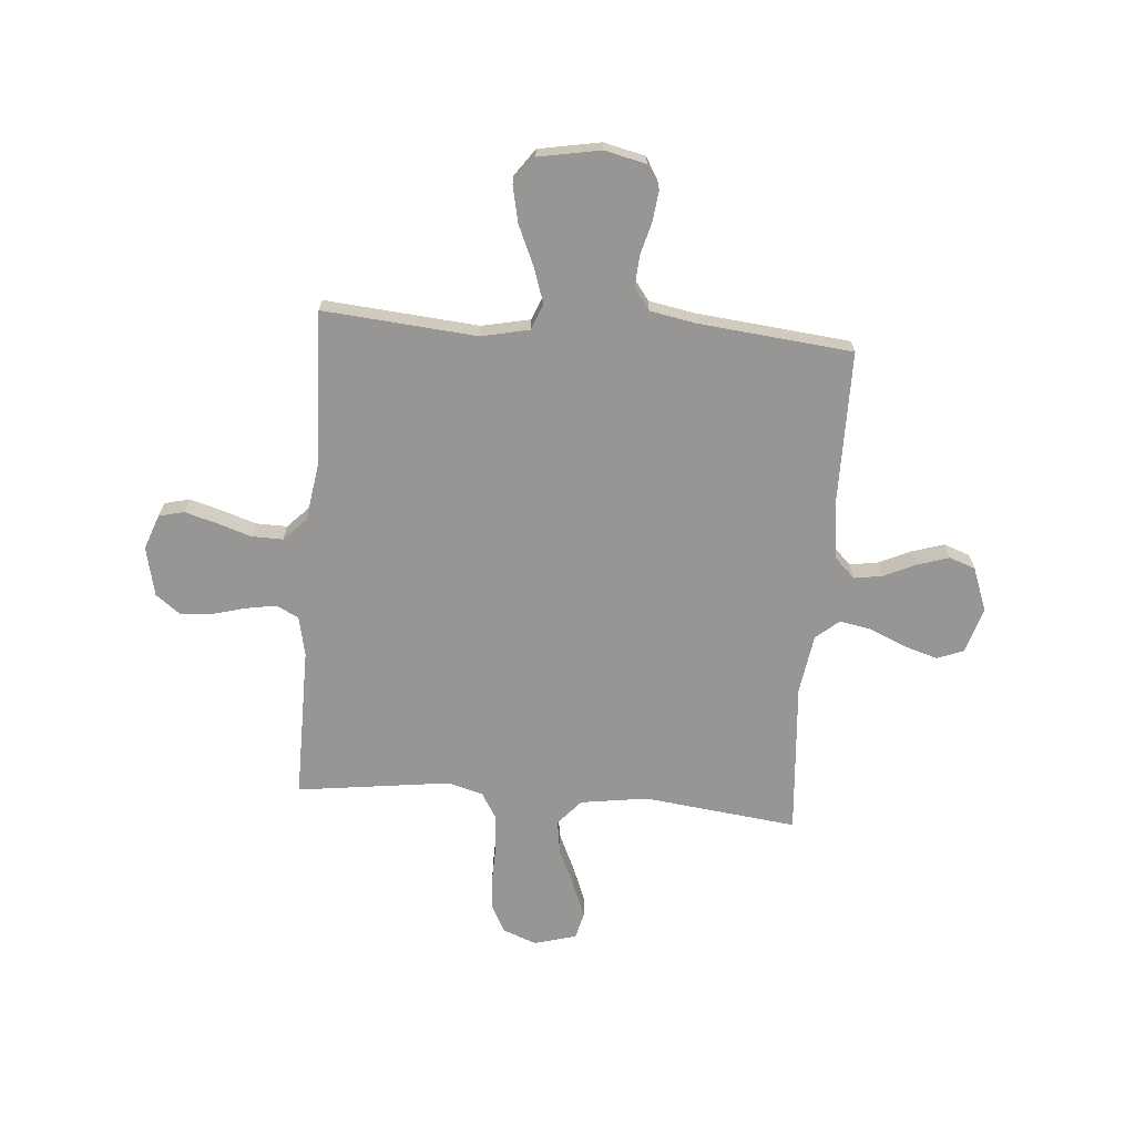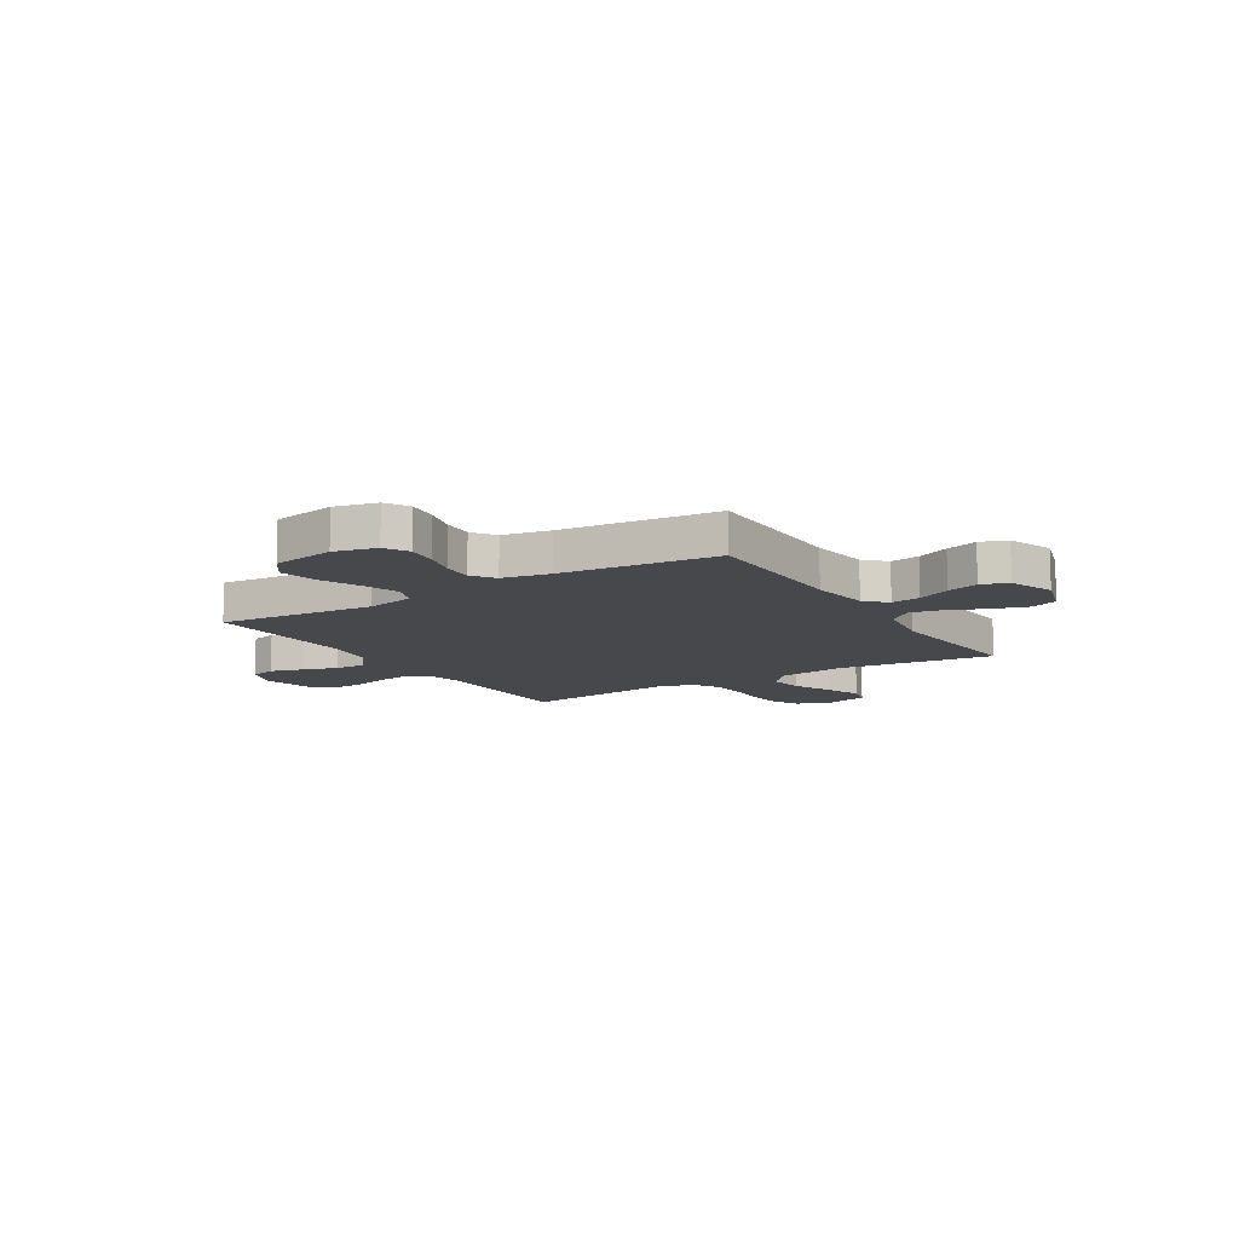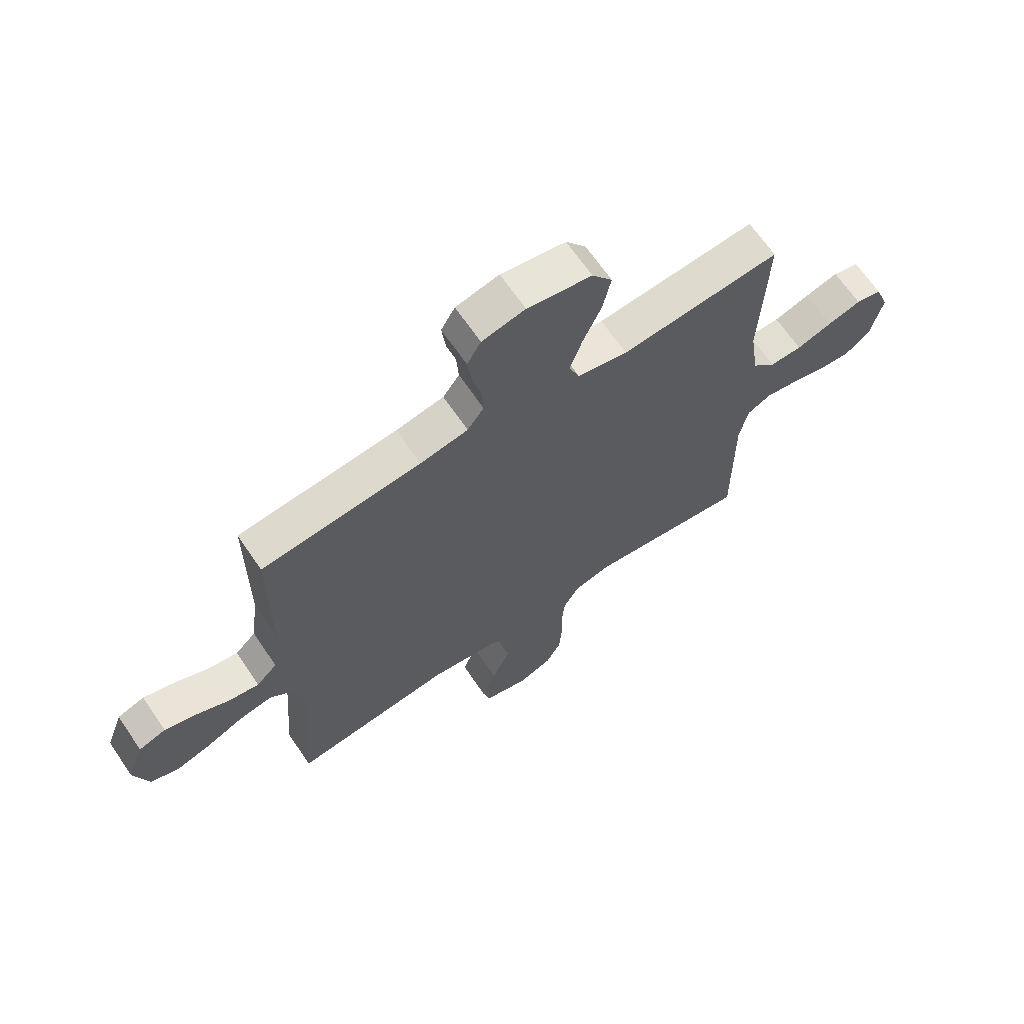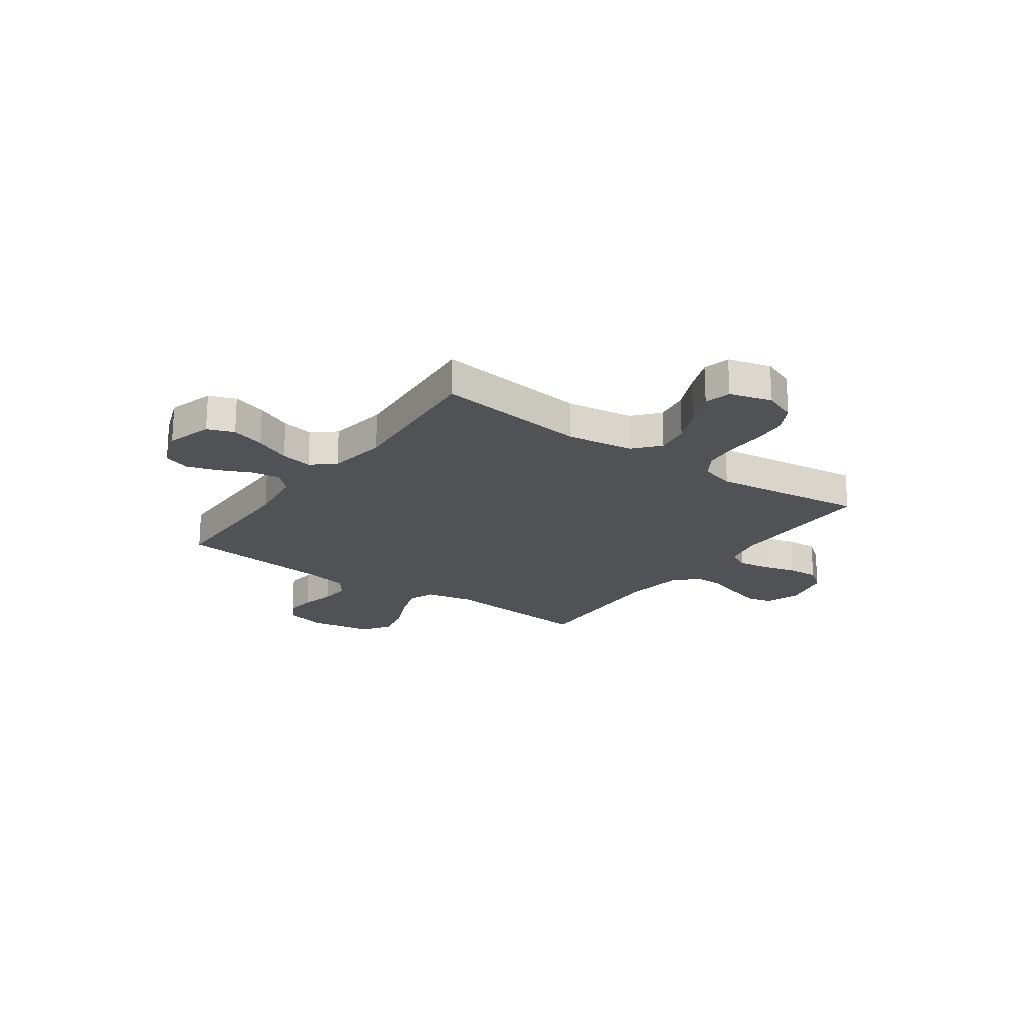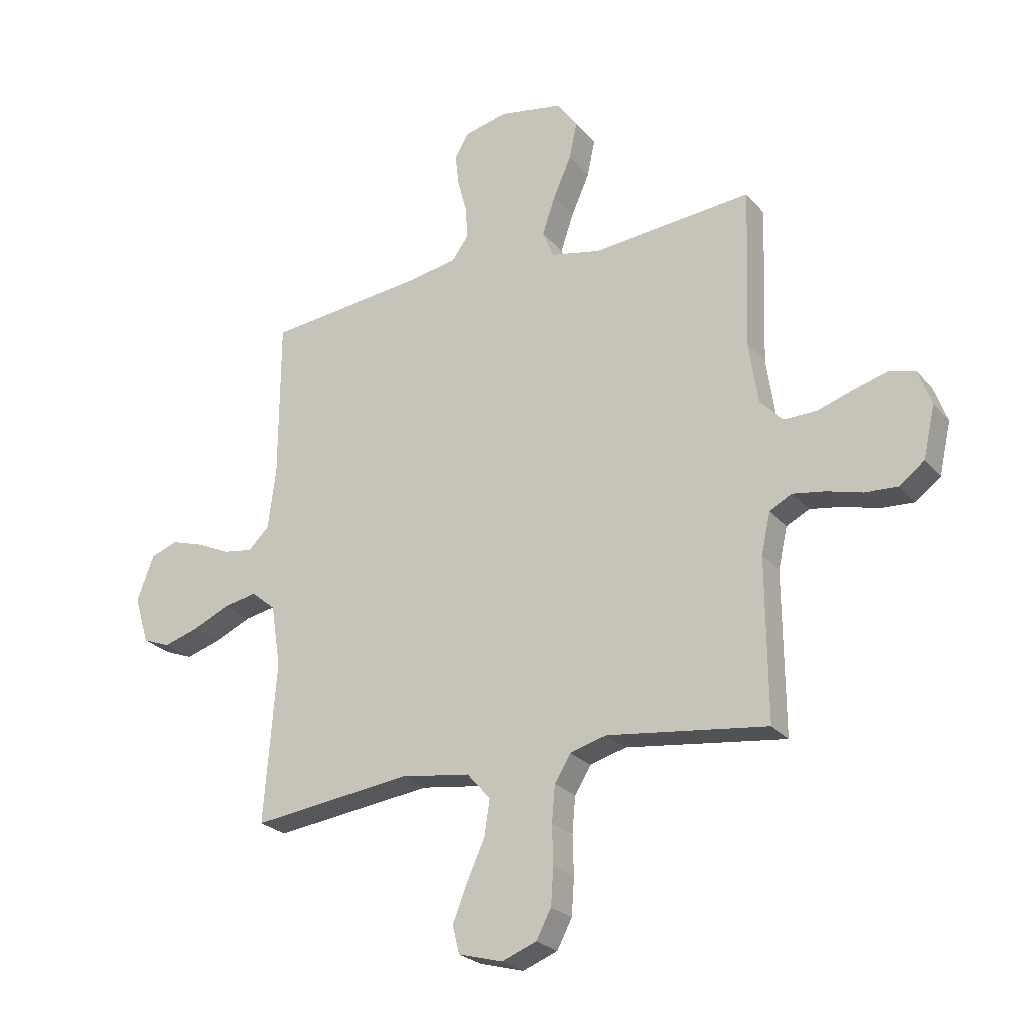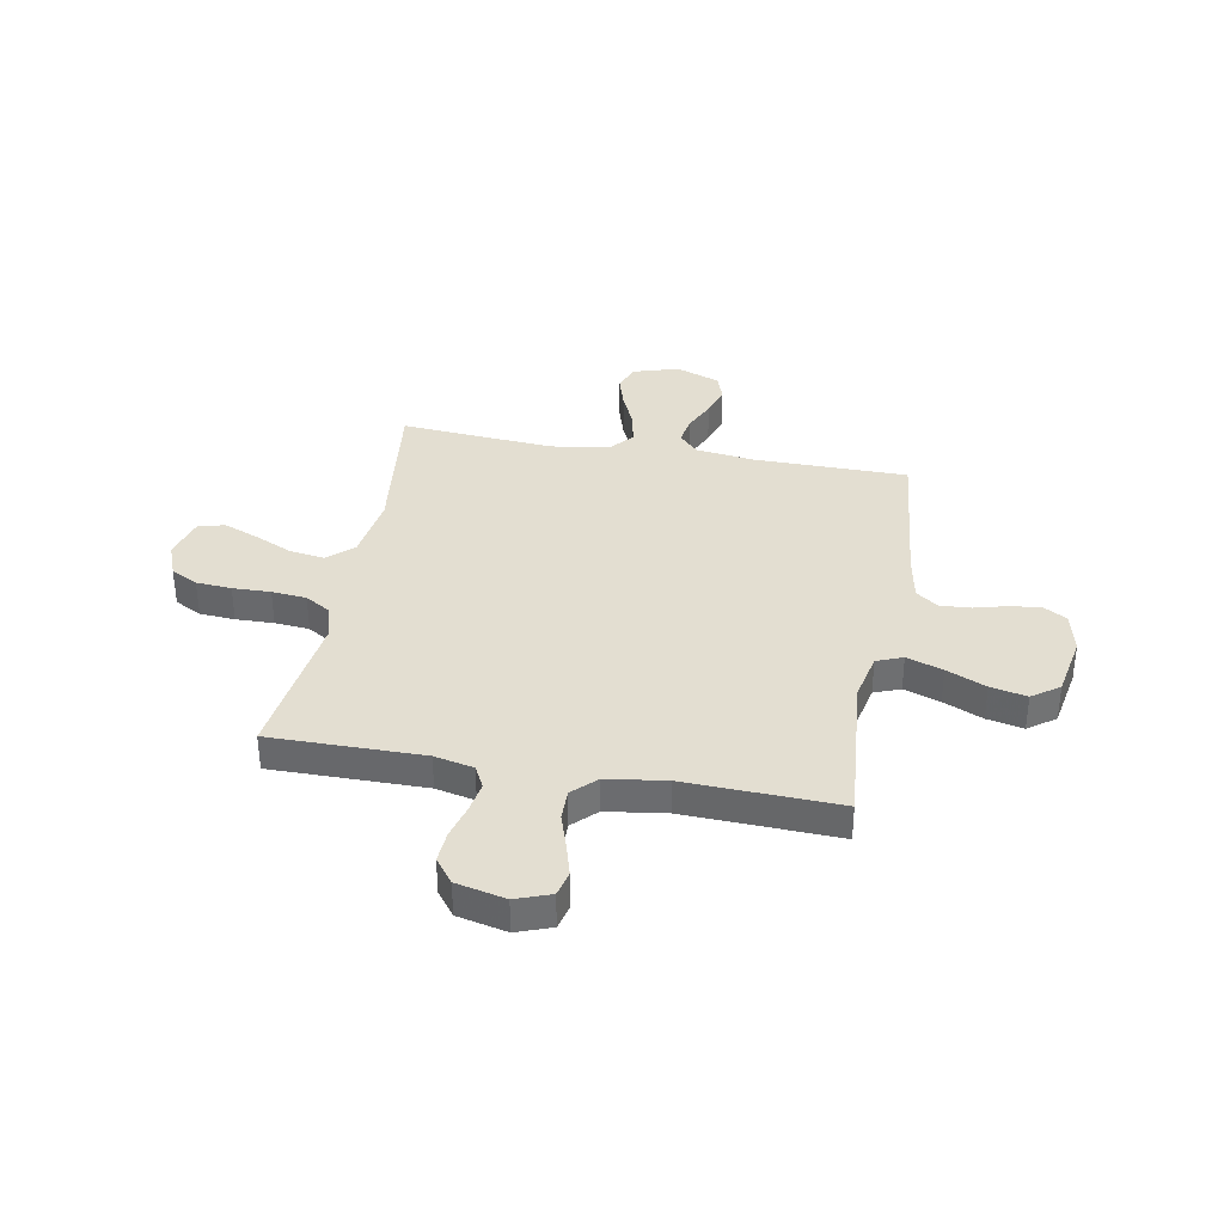
<metadata>
{"format":"obj","ext":"obj","renderer":"f3d","projection":"perspective","resolution":1024,"background":"white","views":[{"elev":-67.9,"azim":-4.6,"up":"+Y"},{"elev":-11.2,"azim":31.8,"up":"+Y"},{"elev":66.7,"azim":145.8,"up":"+Z"},{"elev":-20.8,"azim":144.6,"up":"+Y"},{"elev":-24.9,"azim":-149.7,"up":"+Z"},{"elev":36.0,"azim":-79.6,"up":"+Y"}]}
</metadata>
<code>
v 0.5 0.07 -0.5
v 0.2 0.07 -0.464
v 0.069 0.07 -0.483
v 0.025 0.07 -0.533
v 0.035 0.07 -0.6
v 0.069 0.07 -0.675
v 0.096 0.07 -0.743
v 0.083 0.07 -0.795
v 0 0.07 -0.818
v -0.065 0.07 -0.793
v -0.093 0.07 -0.74
v -0.098 0.07 -0.671
v -0.096 0.07 -0.597
v -0.102 0.07 -0.529
v -0.132 0.07 -0.48
v -0.2 0.07 -0.461
v -0.5 0.07 -0.5
v -0.498 0.07 -0.2
v -0.515 0.07 -0.123
v -0.558 0.07 -0.101
v -0.618 0.07 -0.111
v -0.684 0.07 -0.129
v -0.746 0.07 -0.133
v -0.793 0.07 -0.097
v -0.815 0.07 0
v -0.79 0.07 0.068
v -0.741 0.07 0.08
v -0.678 0.07 0.062
v -0.611 0.07 0.04
v -0.55 0.07 0.039
v -0.506 0.07 0.084
v -0.489 0.07 0.2
v -0.5 0.07 0.5
v -0.2 0.07 0.474
v -0.106 0.07 0.494
v -0.086 0.07 0.545
v -0.11 0.07 0.616
v -0.144 0.07 0.693
v -0.159 0.07 0.764
v -0.121 0.07 0.817
v 0 0.07 0.839
v 0.081 0.07 0.82
v 0.107 0.07 0.775
v 0.1 0.07 0.715
v 0.083 0.07 0.651
v 0.079 0.07 0.591
v 0.11 0.07 0.548
v 0.2 0.07 0.531
v 0.5 0.07 0.5
v 0.501 0.07 0.2
v 0.516 0.07 0.085
v 0.555 0.07 0.047
v 0.611 0.07 0.056
v 0.674 0.07 0.085
v 0.735 0.07 0.104
v 0.786 0.07 0.086
v 0.818 0.07 0
v 0.791 0.07 -0.089
v 0.739 0.07 -0.109
v 0.673 0.07 -0.089
v 0.603 0.07 -0.058
v 0.54 0.07 -0.046
v 0.495 0.07 -0.084
v 0.477 0.07 -0.2
v 0.5 0 -0.5
v 0.2 0 -0.464
v 0.069 0 -0.483
v 0.025 0 -0.533
v 0.035 0 -0.6
v 0.069 0 -0.675
v 0.096 0 -0.743
v 0.083 0 -0.795
v 0 0 -0.818
v -0.065 0 -0.793
v -0.093 0 -0.74
v -0.098 0 -0.671
v -0.096 0 -0.597
v -0.102 0 -0.529
v -0.132 0 -0.48
v -0.2 0 -0.461
v -0.5 0 -0.5
v -0.498 0 -0.2
v -0.515 0 -0.123
v -0.558 0 -0.101
v -0.618 0 -0.111
v -0.684 0 -0.129
v -0.746 0 -0.133
v -0.793 0 -0.097
v -0.815 0 0
v -0.79 0 0.068
v -0.741 0 0.08
v -0.678 0 0.062
v -0.611 0 0.04
v -0.55 0 0.039
v -0.506 0 0.084
v -0.489 0 0.2
v -0.5 0 0.5
v -0.2 0 0.474
v -0.106 0 0.494
v -0.086 0 0.545
v -0.11 0 0.616
v -0.144 0 0.693
v -0.159 0 0.764
v -0.121 0 0.817
v 0 0 0.839
v 0.081 0 0.82
v 0.107 0 0.775
v 0.1 0 0.715
v 0.083 0 0.651
v 0.079 0 0.591
v 0.11 0 0.548
v 0.2 0 0.531
v 0.5 0 0.5
v 0.501 0 0.2
v 0.516 0 0.085
v 0.555 0 0.047
v 0.611 0 0.056
v 0.674 0 0.085
v 0.735 0 0.104
v 0.786 0 0.086
v 0.818 0 0
v 0.791 0 -0.089
v 0.739 0 -0.109
v 0.673 0 -0.089
v 0.603 0 -0.058
v 0.54 0 -0.046
v 0.495 0 -0.084
v 0.477 0 -0.2
f 59 60 61
f 58 59 61
f 57 58 61
f 56 57 61
f 55 56 61
f 54 55 61
f 53 54 61
f 52 53 61 62
f 51 52 62 63
f 48 49 50
f 51 63 64
f 50 51 64
f 48 50 64
f 47 48 64
f 43 44 45
f 42 43 45
f 41 42 45
f 40 41 45
f 39 40 45
f 38 39 45
f 37 38 45
f 36 37 45 46
f 64 1 2
f 47 64 2
f 46 47 2
f 36 46 2
f 35 36 2
f 27 28 29
f 26 27 29
f 25 26 29
f 24 25 29
f 23 24 29
f 22 23 29
f 21 22 29
f 20 21 29 30
f 19 20 30 31
f 16 17 18
f 19 31 32
f 18 19 32
f 16 18 32
f 15 16 32
f 11 12 13
f 10 11 13
f 9 10 13
f 8 9 13
f 7 8 13
f 6 7 13
f 5 6 13
f 4 5 13 14
f 32 33 34
f 15 32 34
f 14 15 34
f 4 14 34
f 3 4 34
f 2 3 34 35
f 125 124 123
f 125 123 122
f 125 122 121
f 125 121 120
f 125 120 119
f 125 119 118
f 125 118 117
f 126 125 117 116
f 127 126 116 115
f 114 113 112
f 128 127 115
f 128 115 114
f 128 114 112
f 128 112 111
f 109 108 107
f 109 107 106
f 109 106 105
f 109 105 104
f 109 104 103
f 109 103 102
f 109 102 101
f 110 109 101 100
f 66 65 128
f 66 128 111
f 66 111 110
f 66 110 100
f 66 100 99
f 93 92 91
f 93 91 90
f 93 90 89
f 93 89 88
f 93 88 87
f 93 87 86
f 93 86 85
f 94 93 85 84
f 95 94 84 83
f 82 81 80
f 96 95 83
f 96 83 82
f 96 82 80
f 96 80 79
f 77 76 75
f 77 75 74
f 77 74 73
f 77 73 72
f 77 72 71
f 77 71 70
f 77 70 69
f 78 77 69 68
f 98 97 96
f 98 96 79
f 98 79 78
f 98 78 68
f 98 68 67
f 99 98 67 66
f 1 65 66 2
f 2 66 67 3
f 3 67 68 4
f 4 68 69 5
f 5 69 70 6
f 6 70 71 7
f 7 71 72 8
f 8 72 73 9
f 9 73 74 10
f 10 74 75 11
f 11 75 76 12
f 12 76 77 13
f 13 77 78 14
f 14 78 79 15
f 15 79 80 16
f 16 80 81 17
f 17 81 82 18
f 18 82 83 19
f 19 83 84 20
f 20 84 85 21
f 21 85 86 22
f 22 86 87 23
f 23 87 88 24
f 24 88 89 25
f 25 89 90 26
f 26 90 91 27
f 27 91 92 28
f 28 92 93 29
f 29 93 94 30
f 30 94 95 31
f 31 95 96 32
f 32 96 97 33
f 33 97 98 34
f 34 98 99 35
f 35 99 100 36
f 36 100 101 37
f 37 101 102 38
f 38 102 103 39
f 39 103 104 40
f 40 104 105 41
f 41 105 106 42
f 42 106 107 43
f 43 107 108 44
f 44 108 109 45
f 45 109 110 46
f 46 110 111 47
f 47 111 112 48
f 48 112 113 49
f 49 113 114 50
f 50 114 115 51
f 51 115 116 52
f 52 116 117 53
f 53 117 118 54
f 54 118 119 55
f 55 119 120 56
f 56 120 121 57
f 57 121 122 58
f 58 122 123 59
f 59 123 124 60
f 60 124 125 61
f 61 125 126 62
f 62 126 127 63
f 63 127 128 64
f 64 128 65 1

</code>
